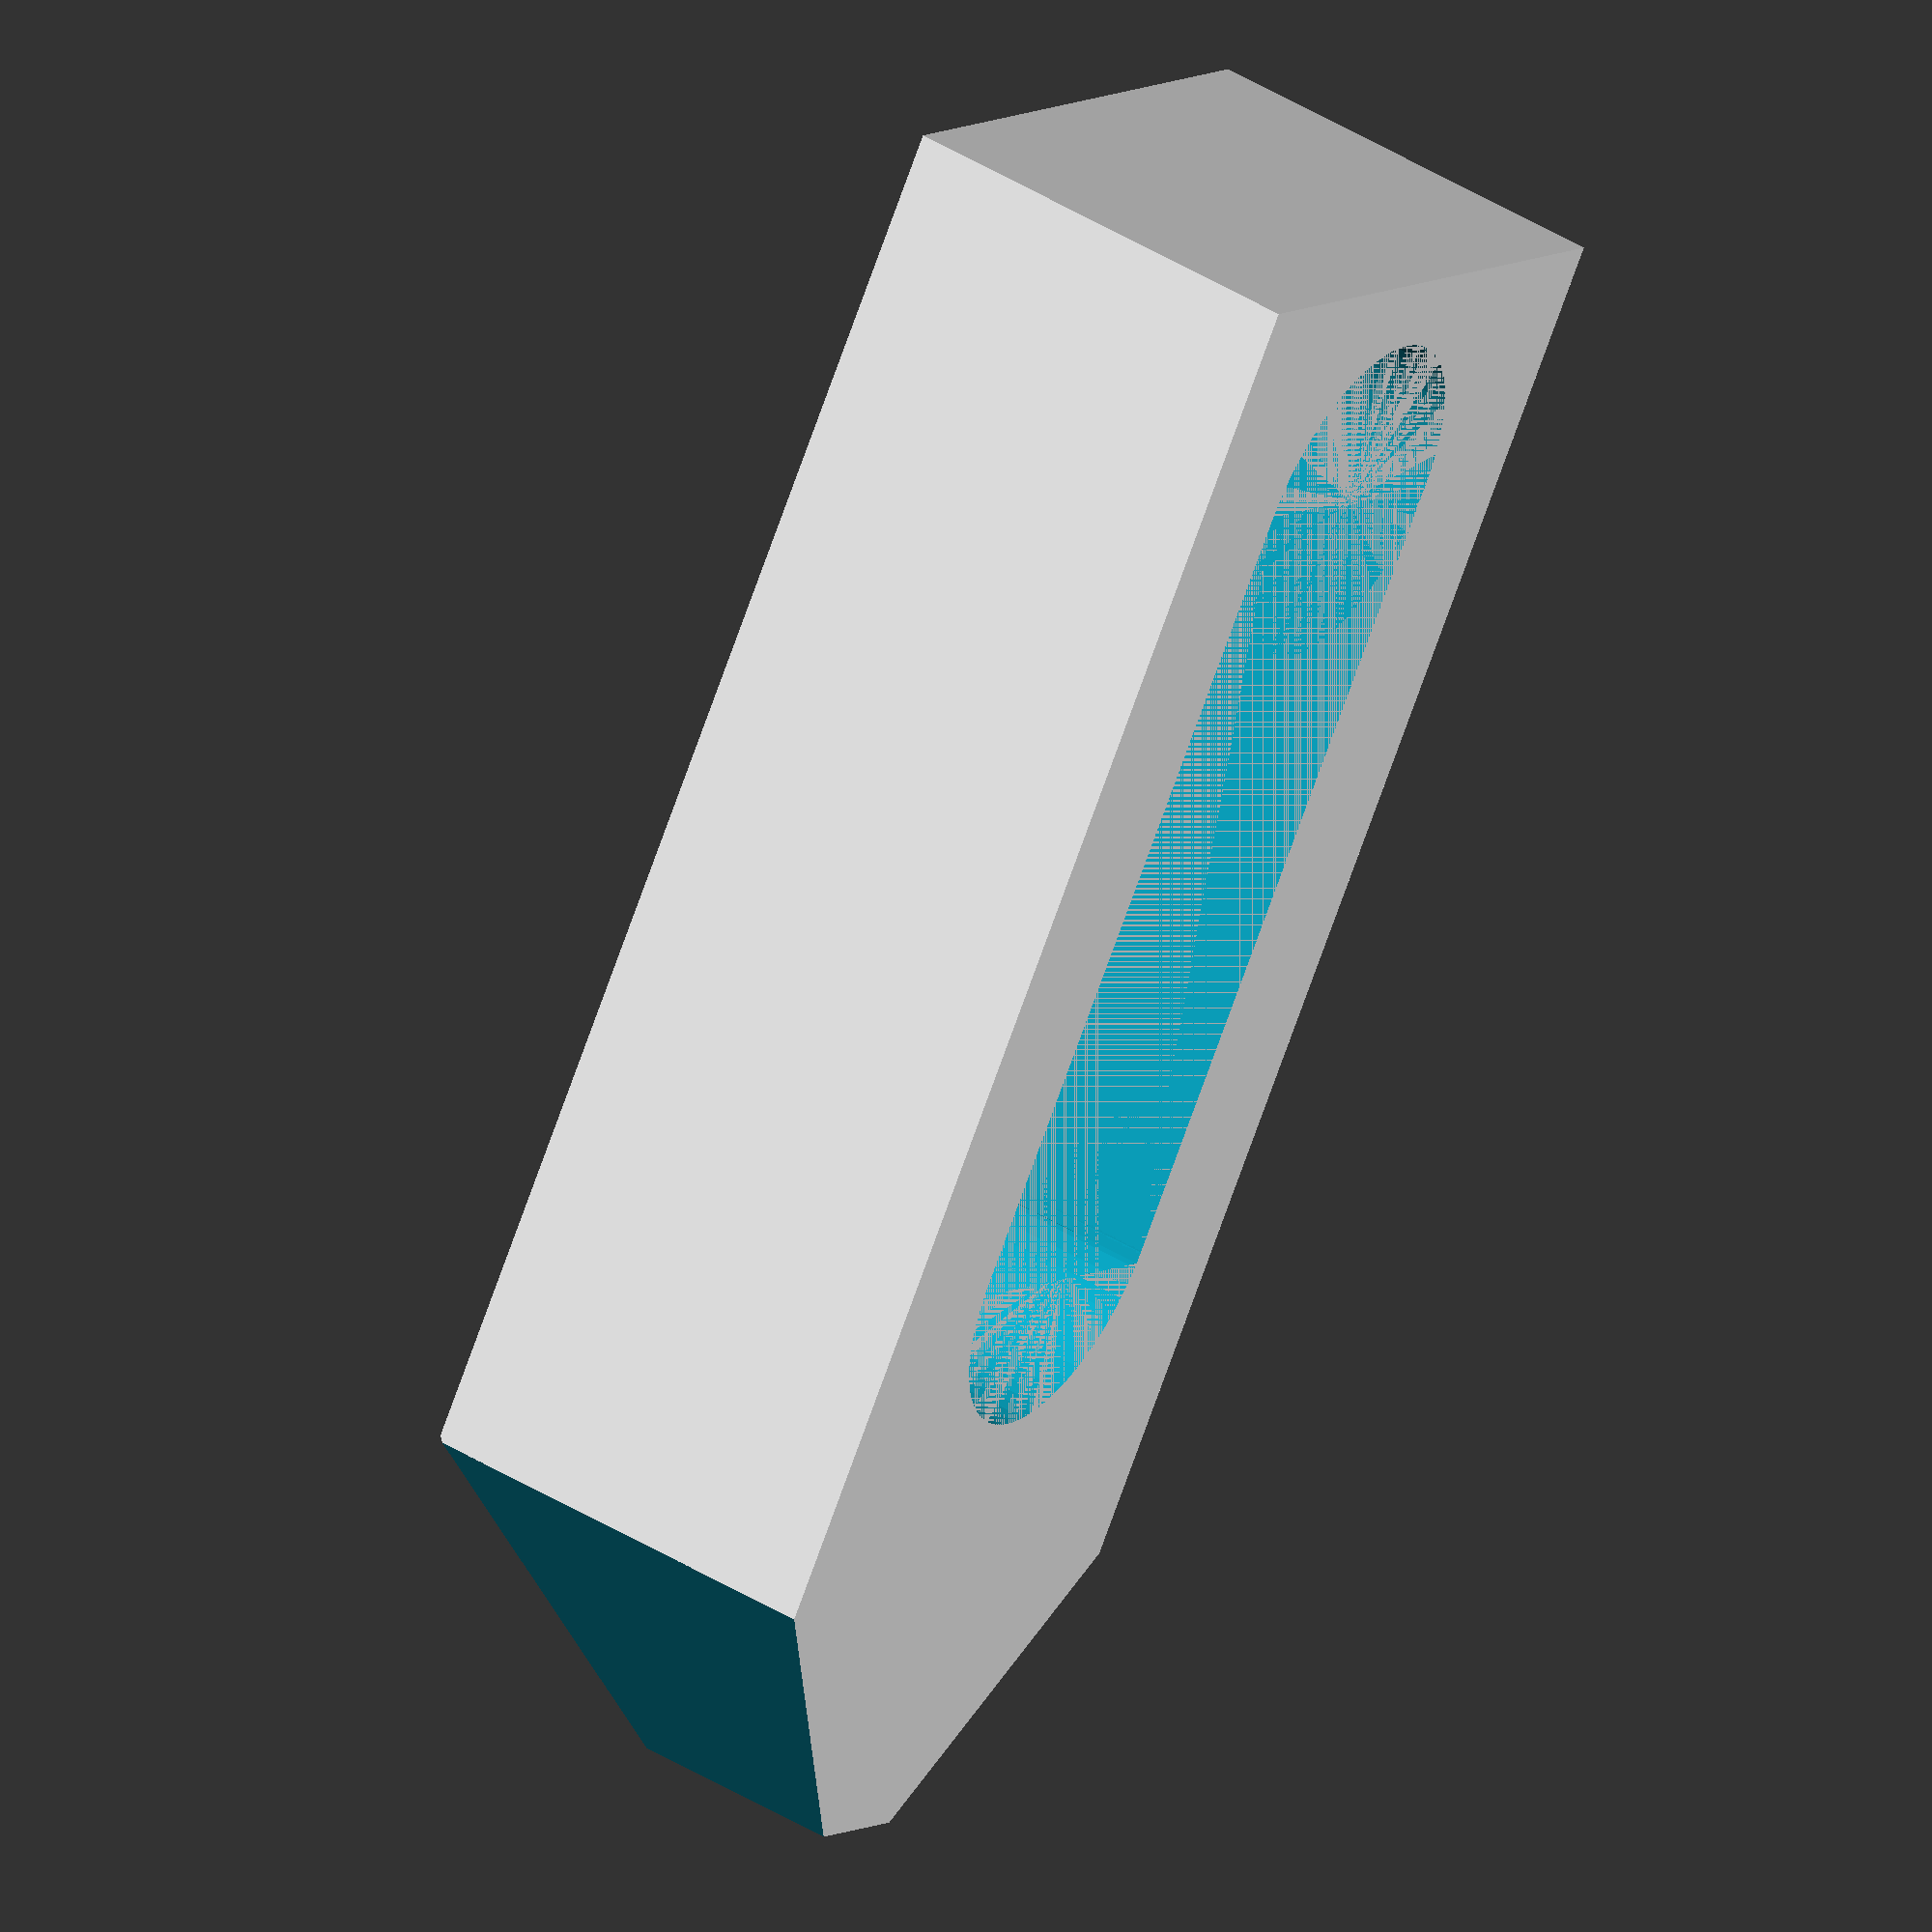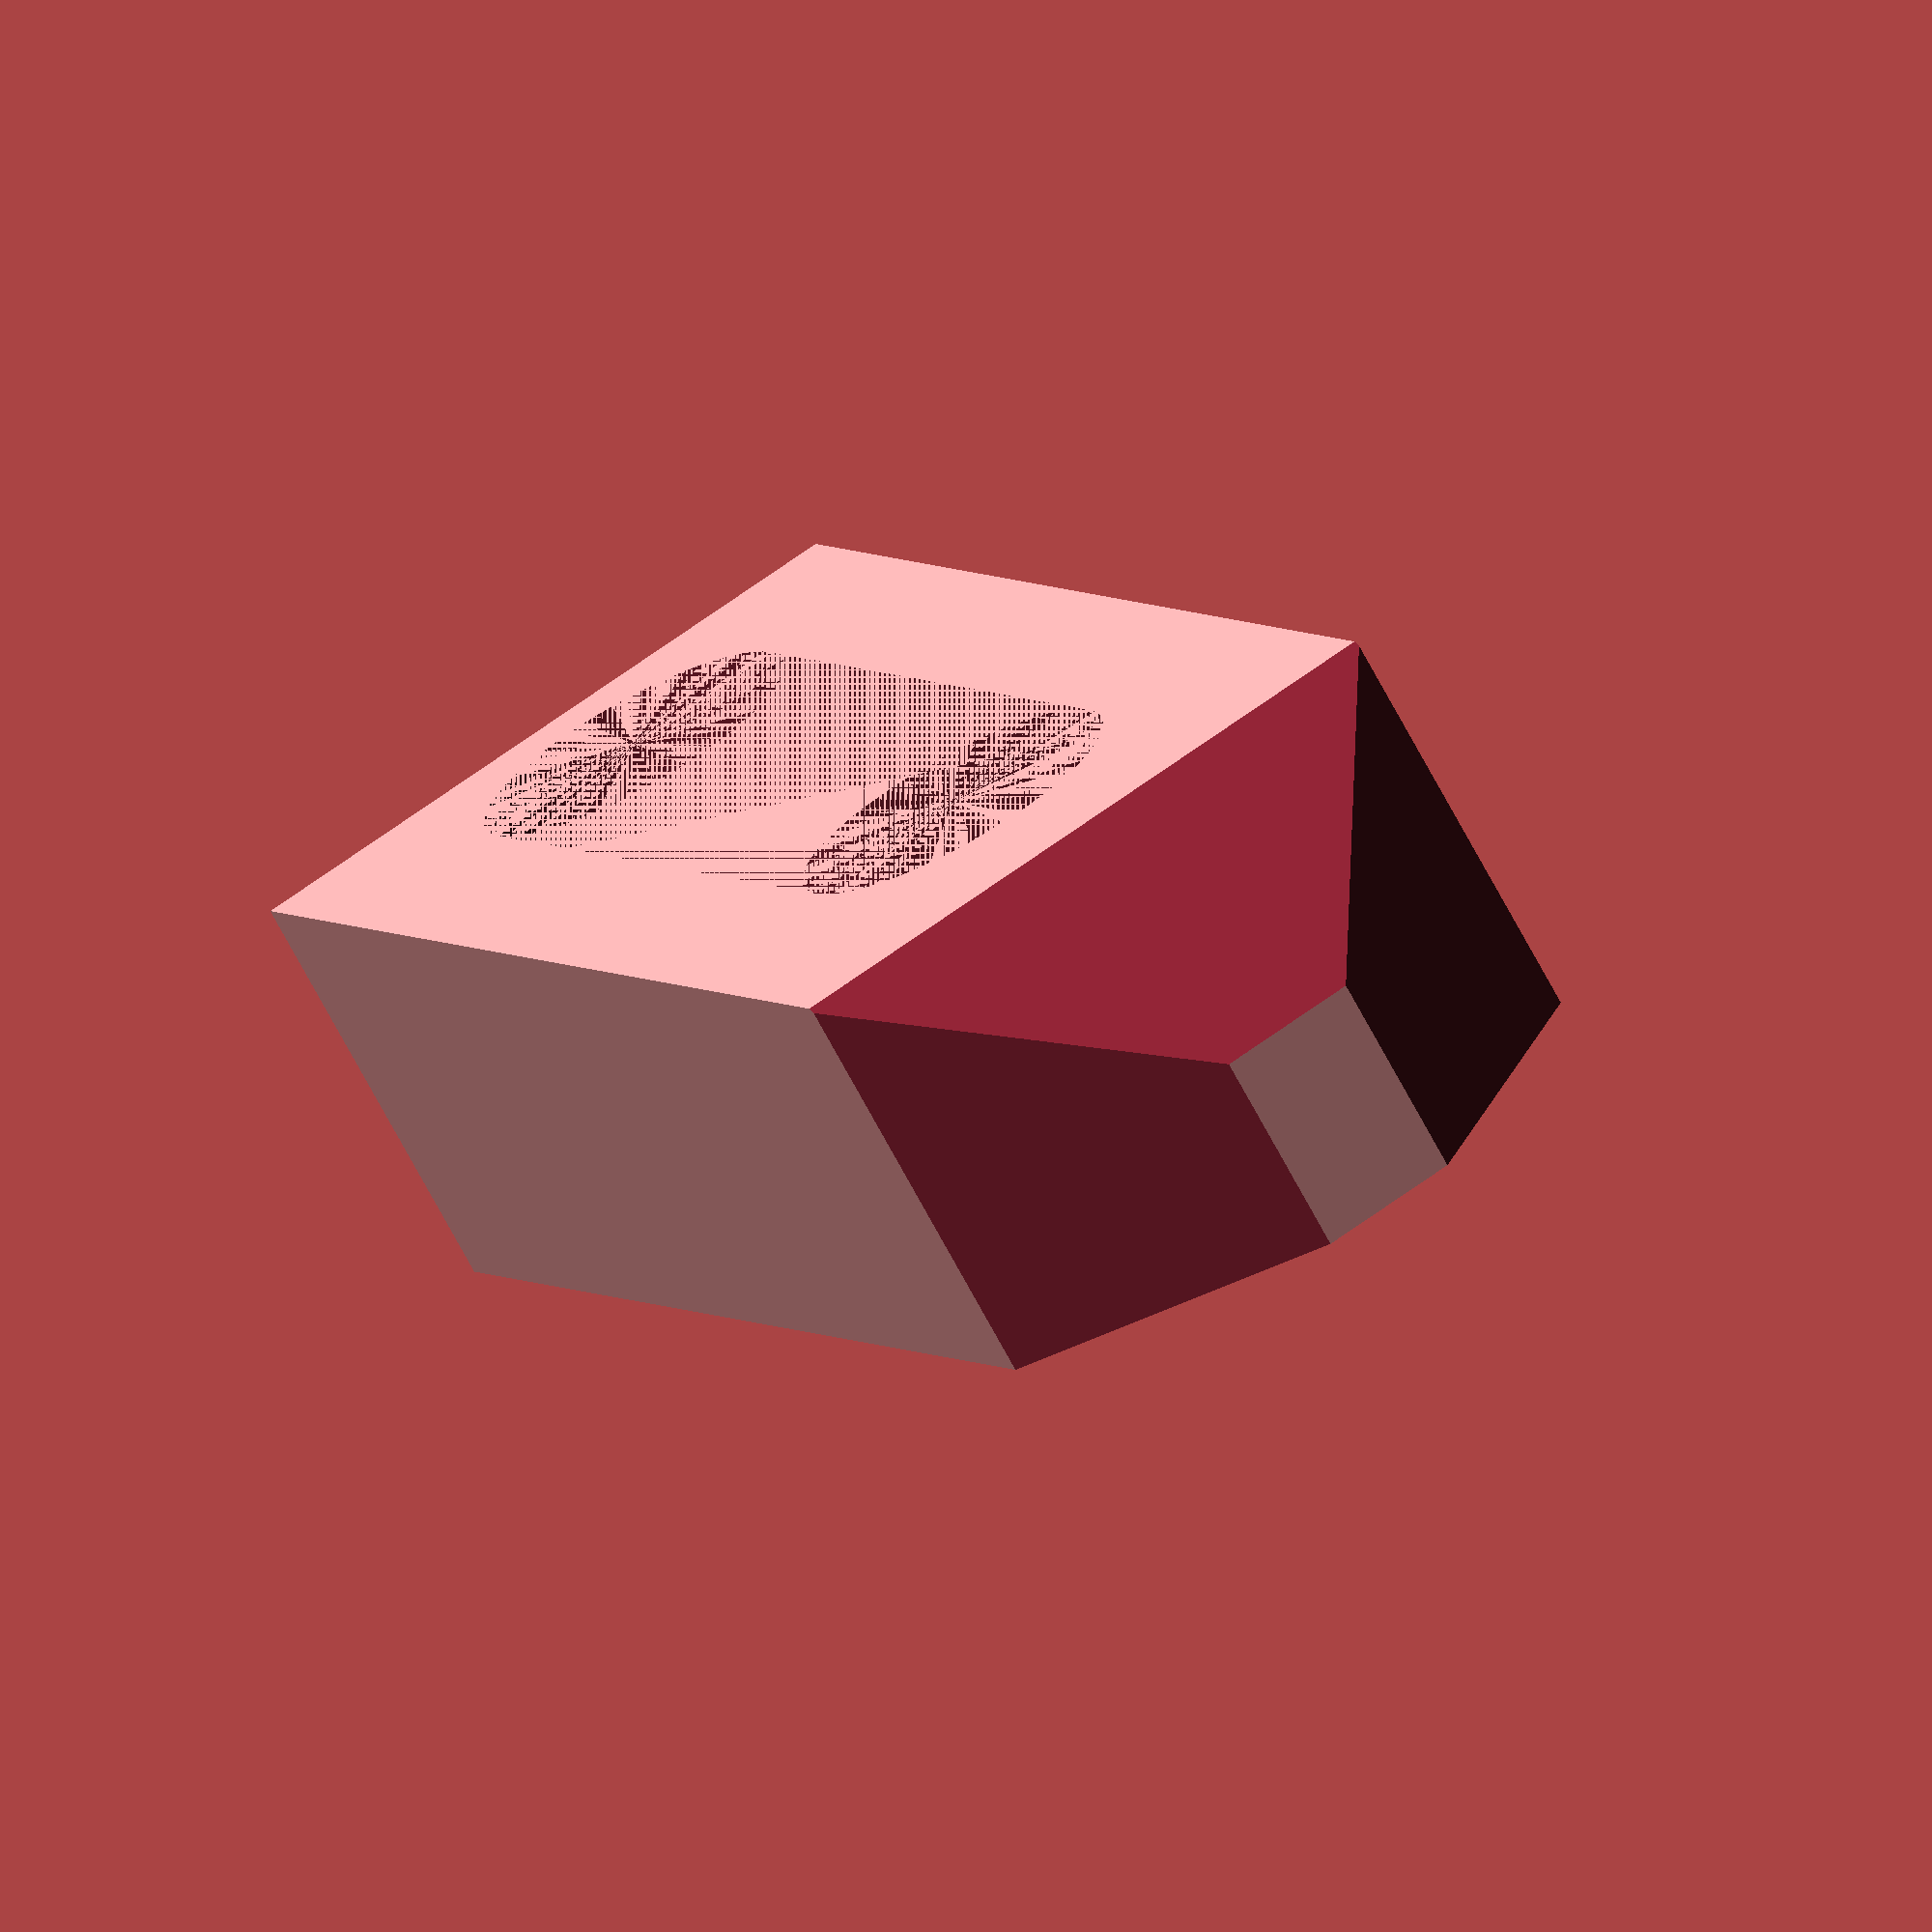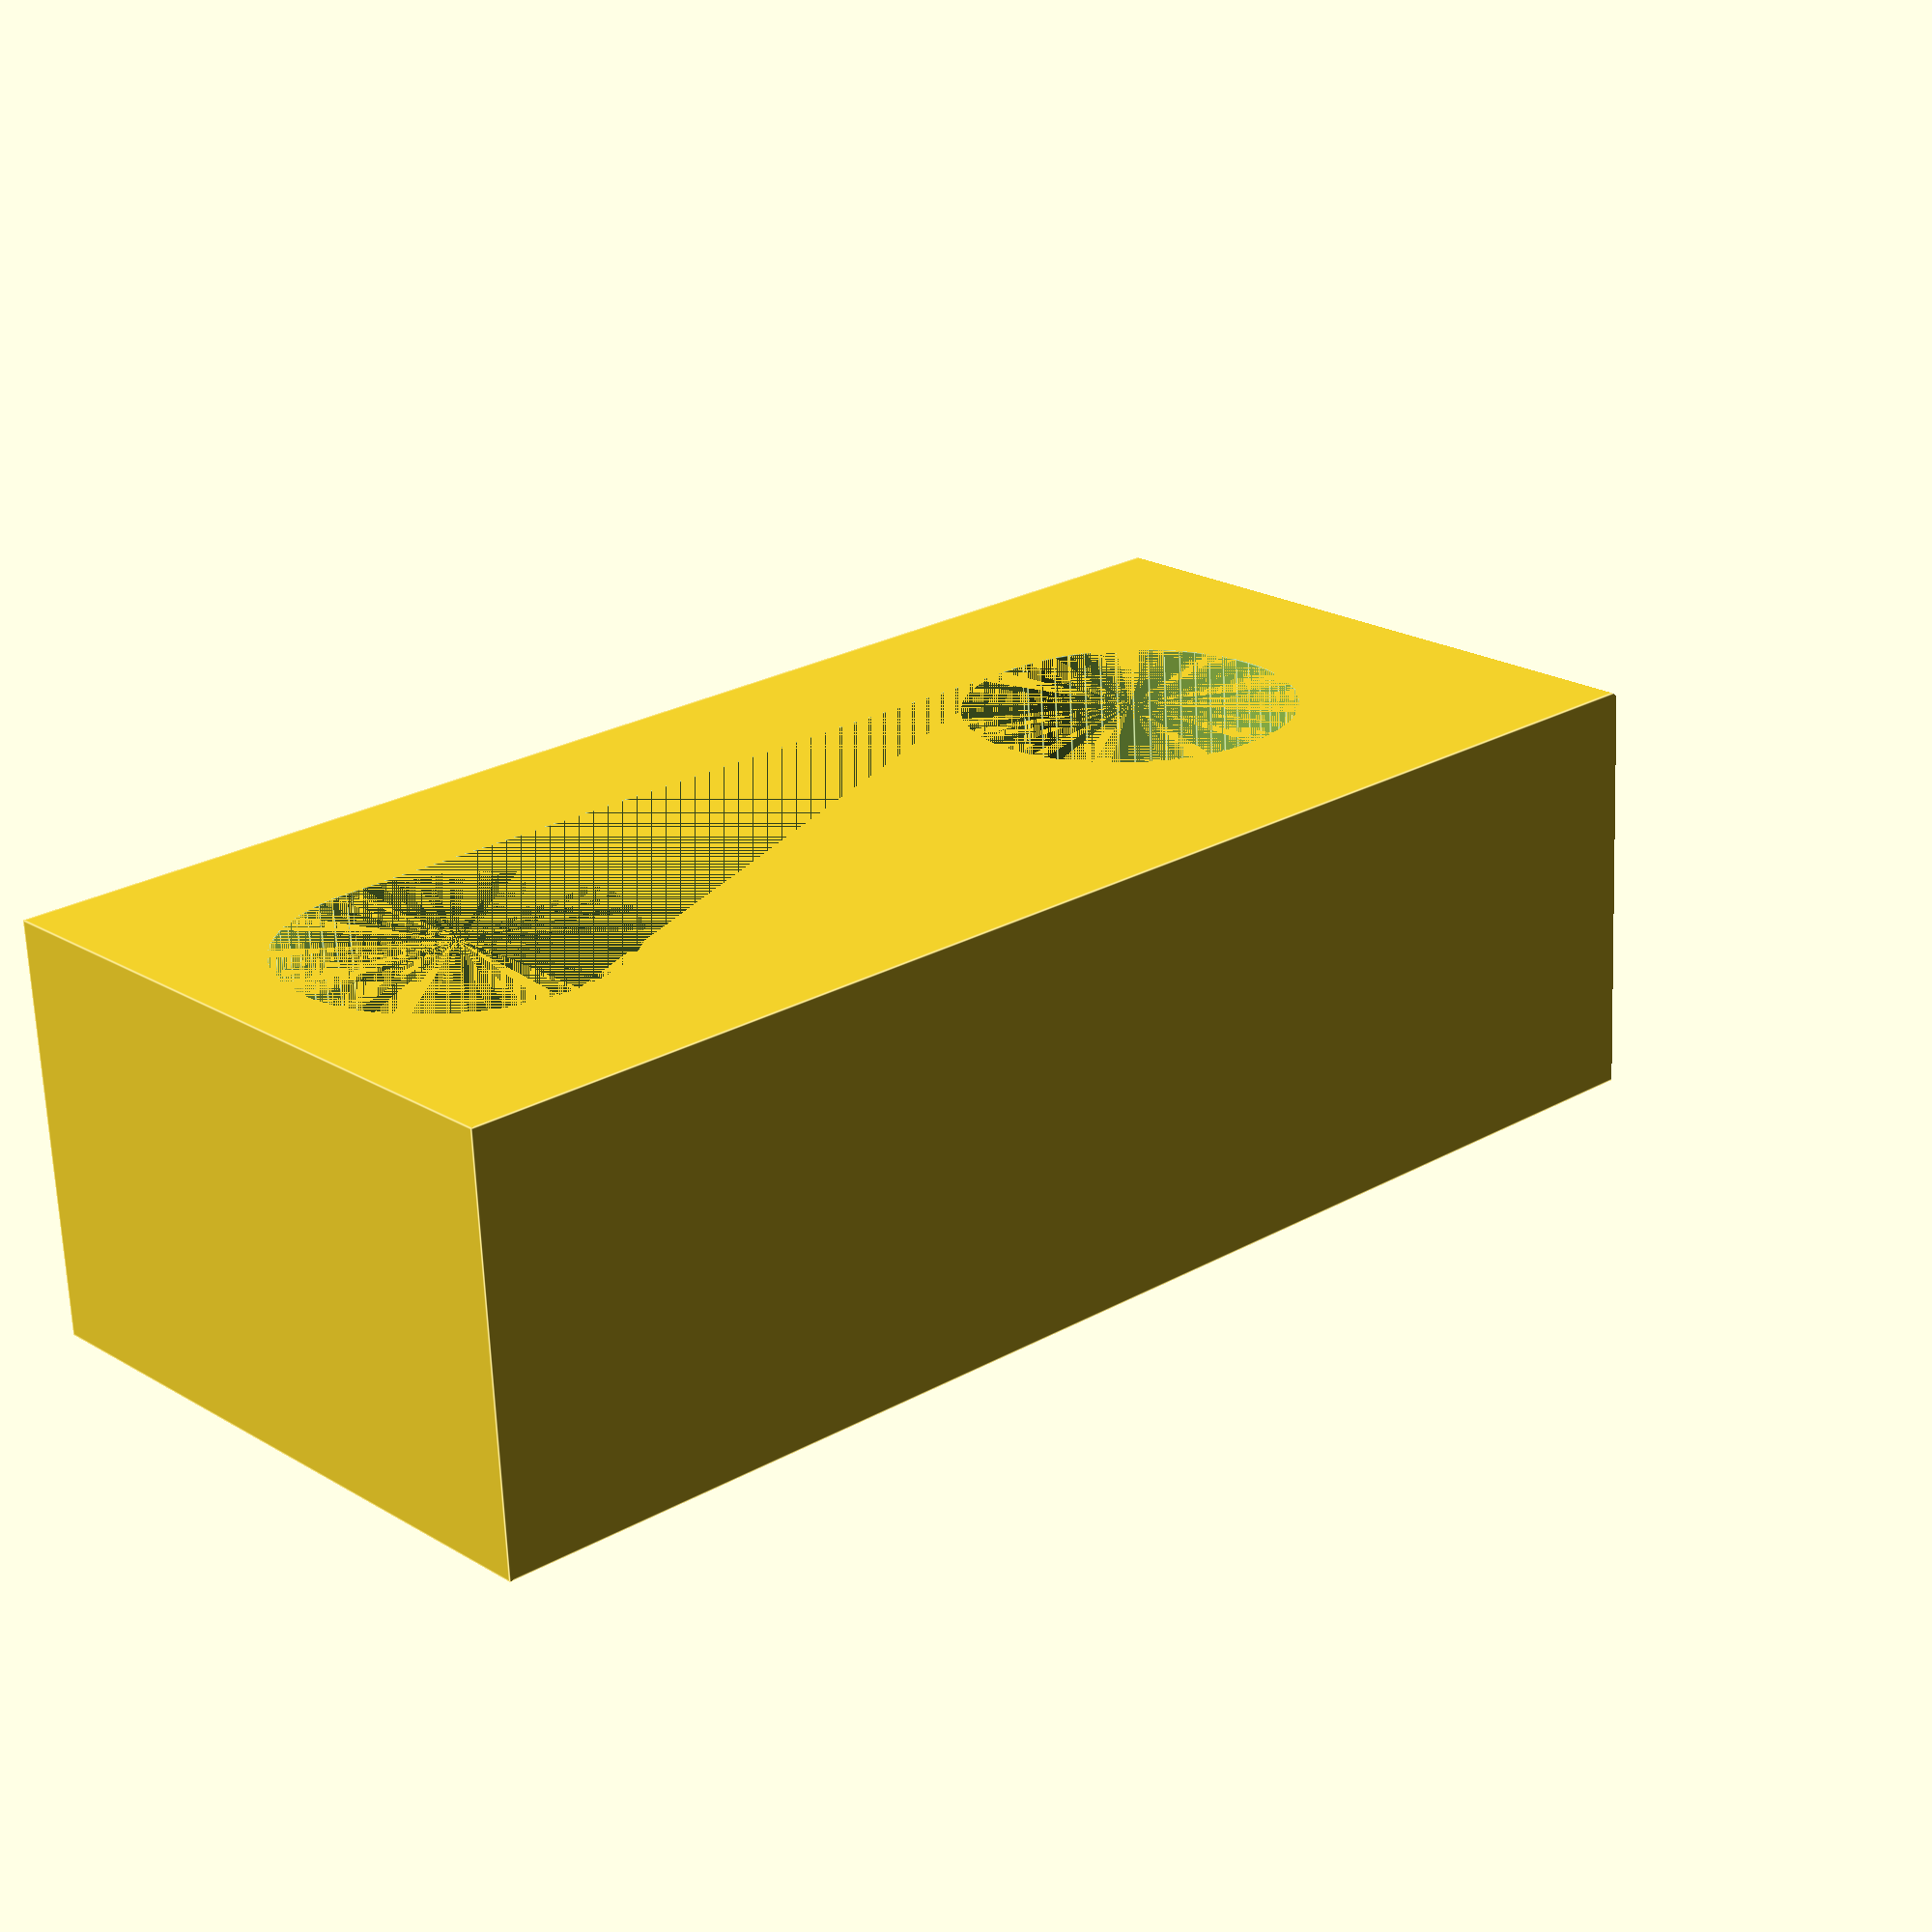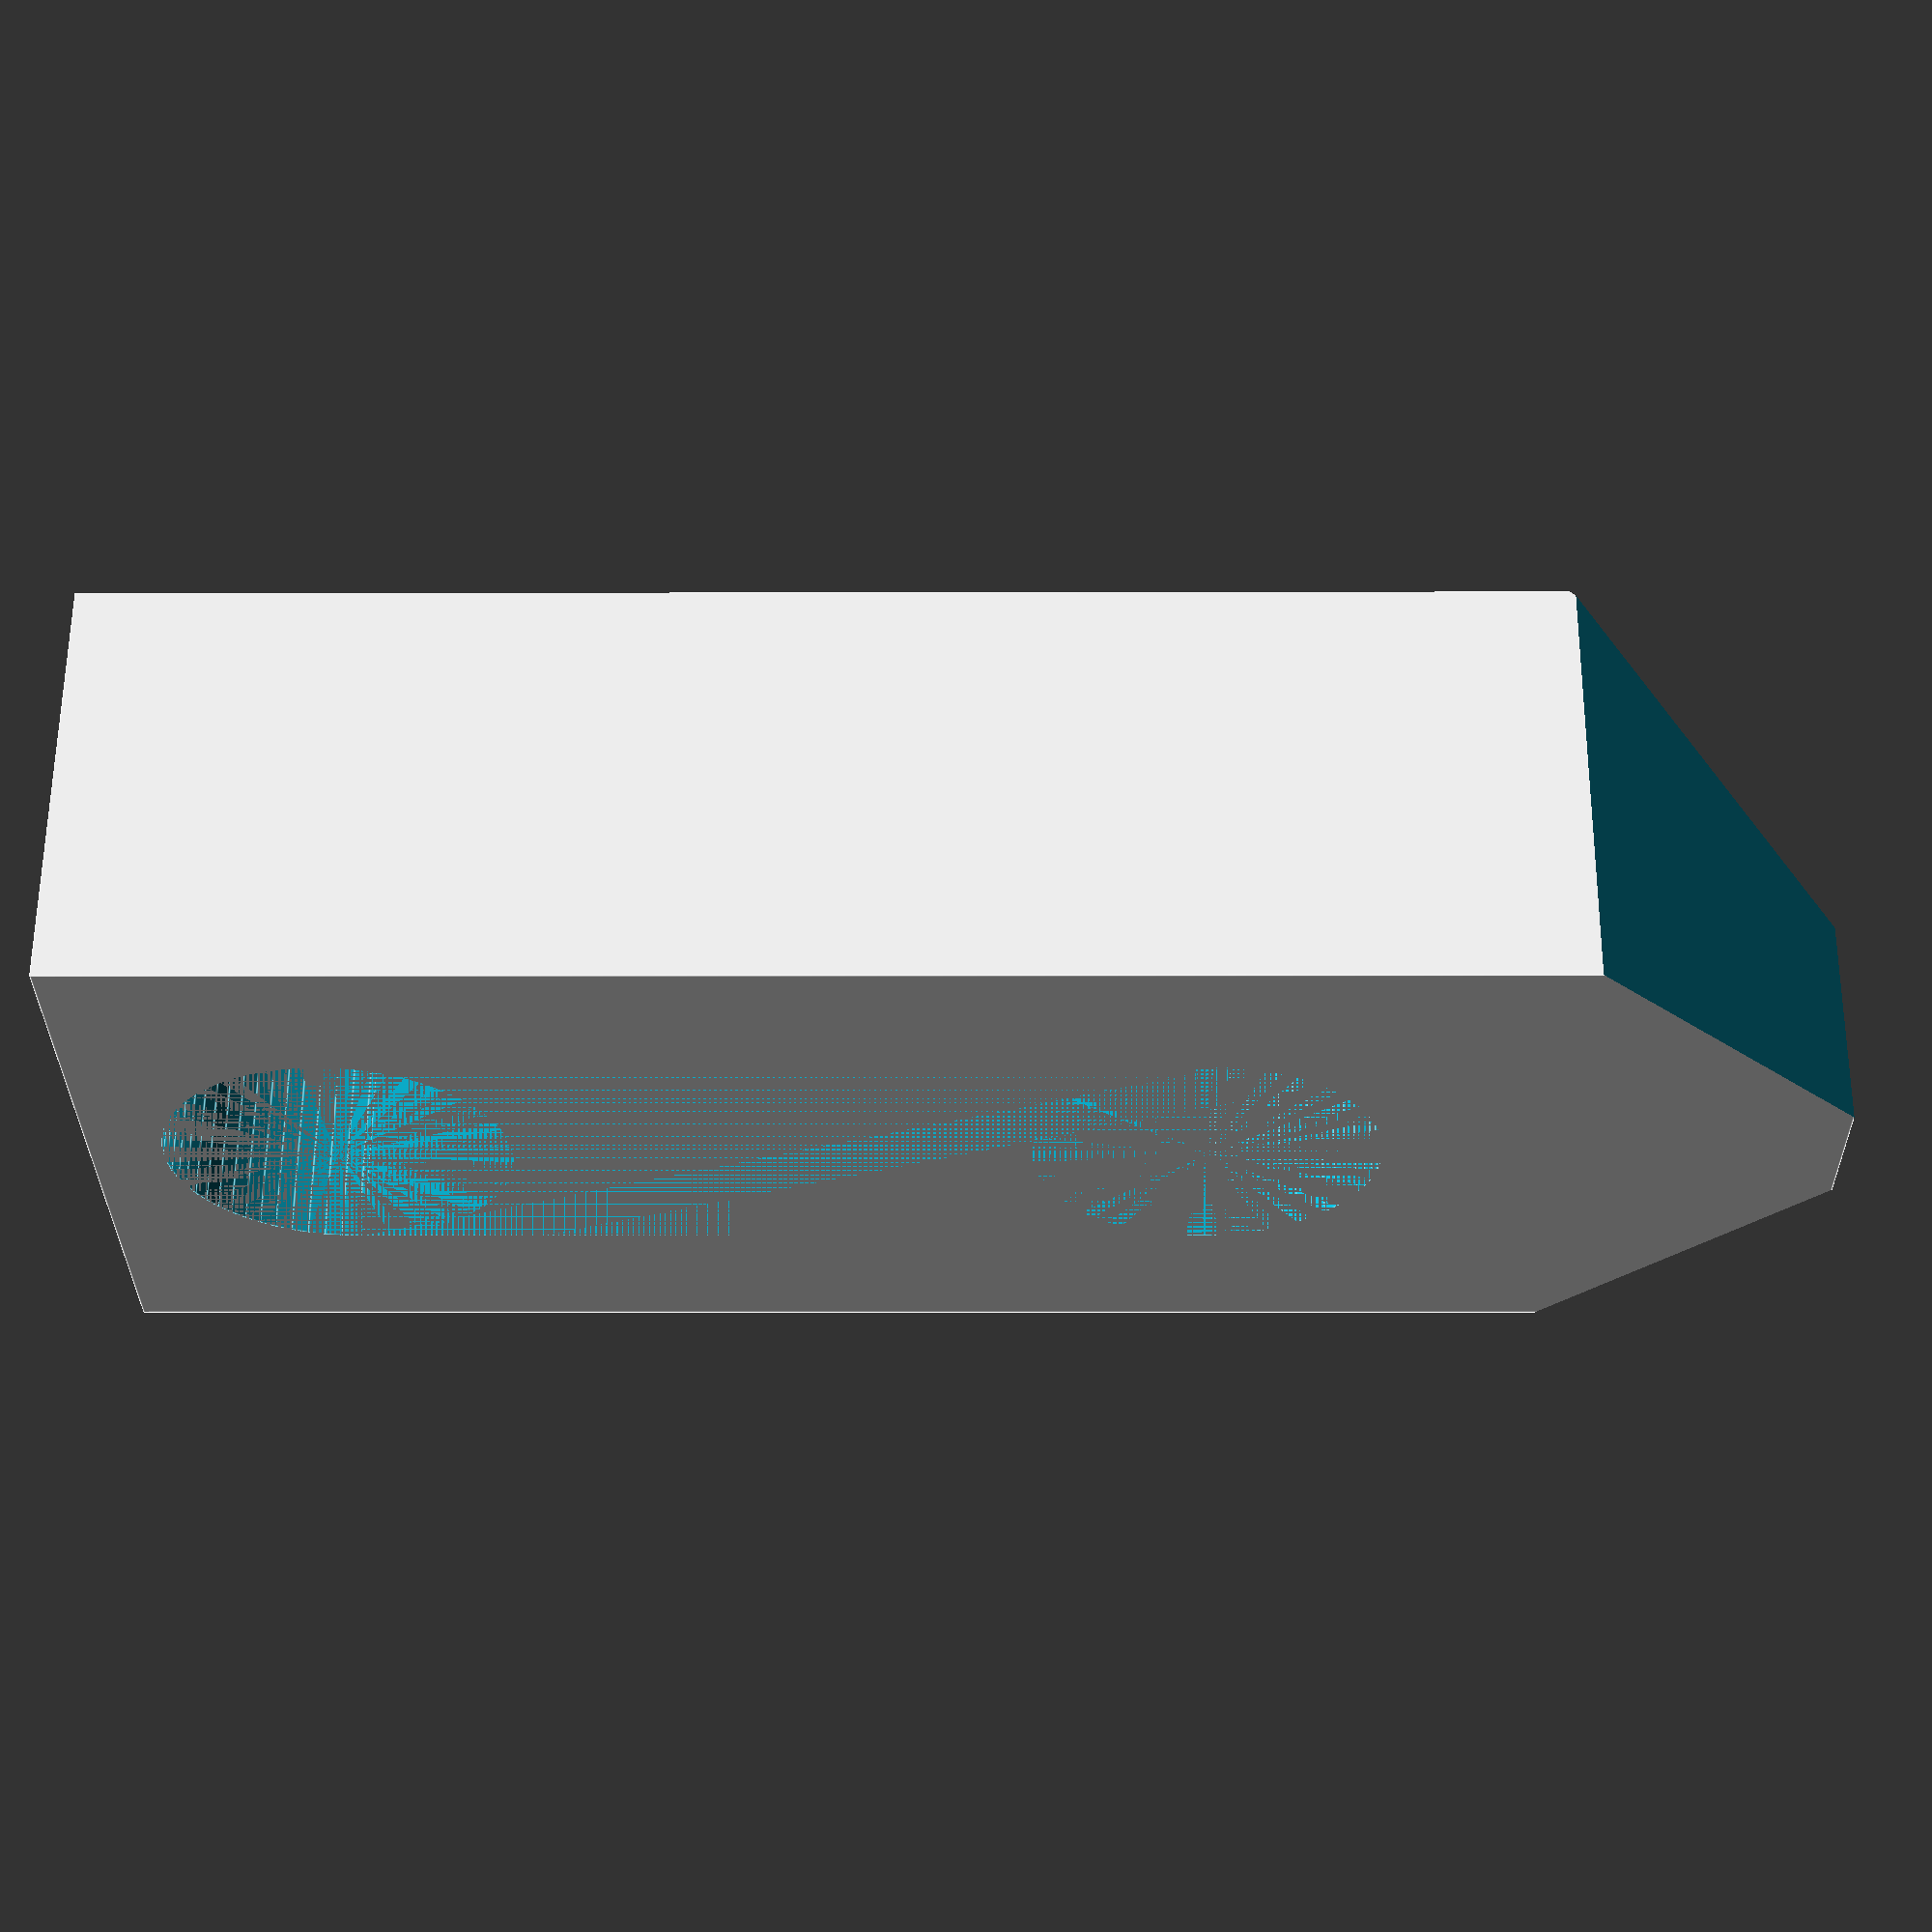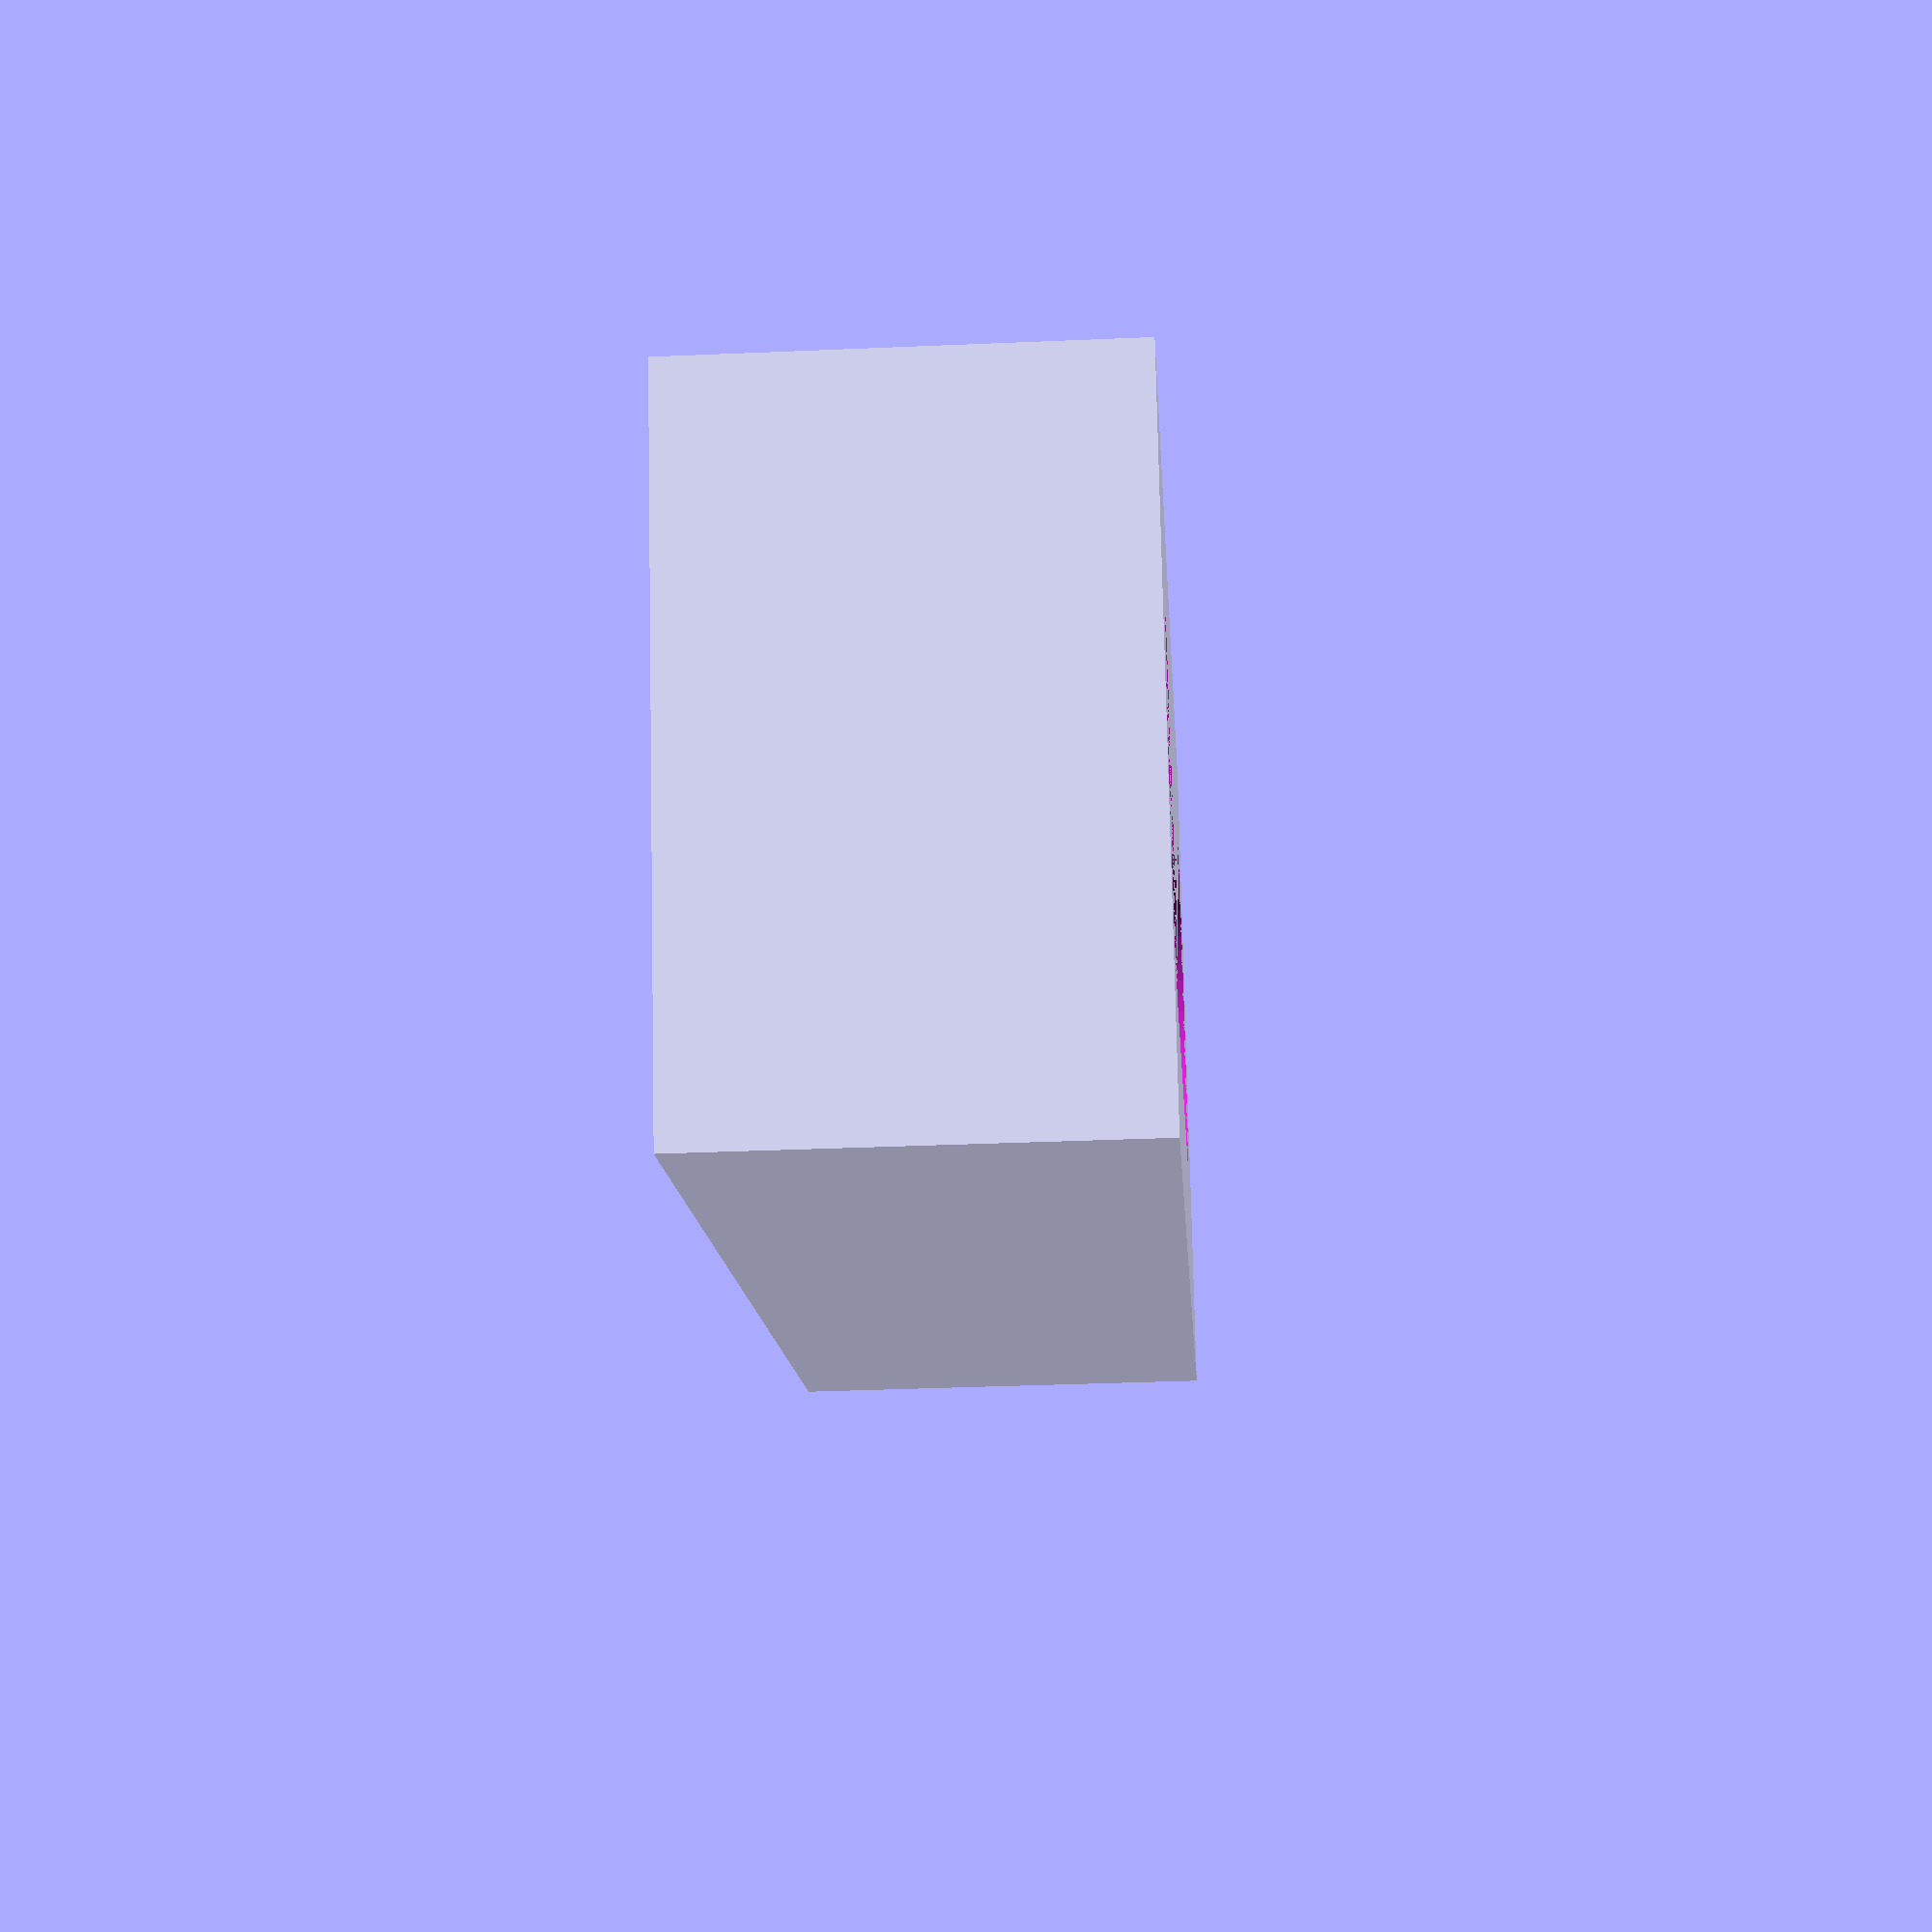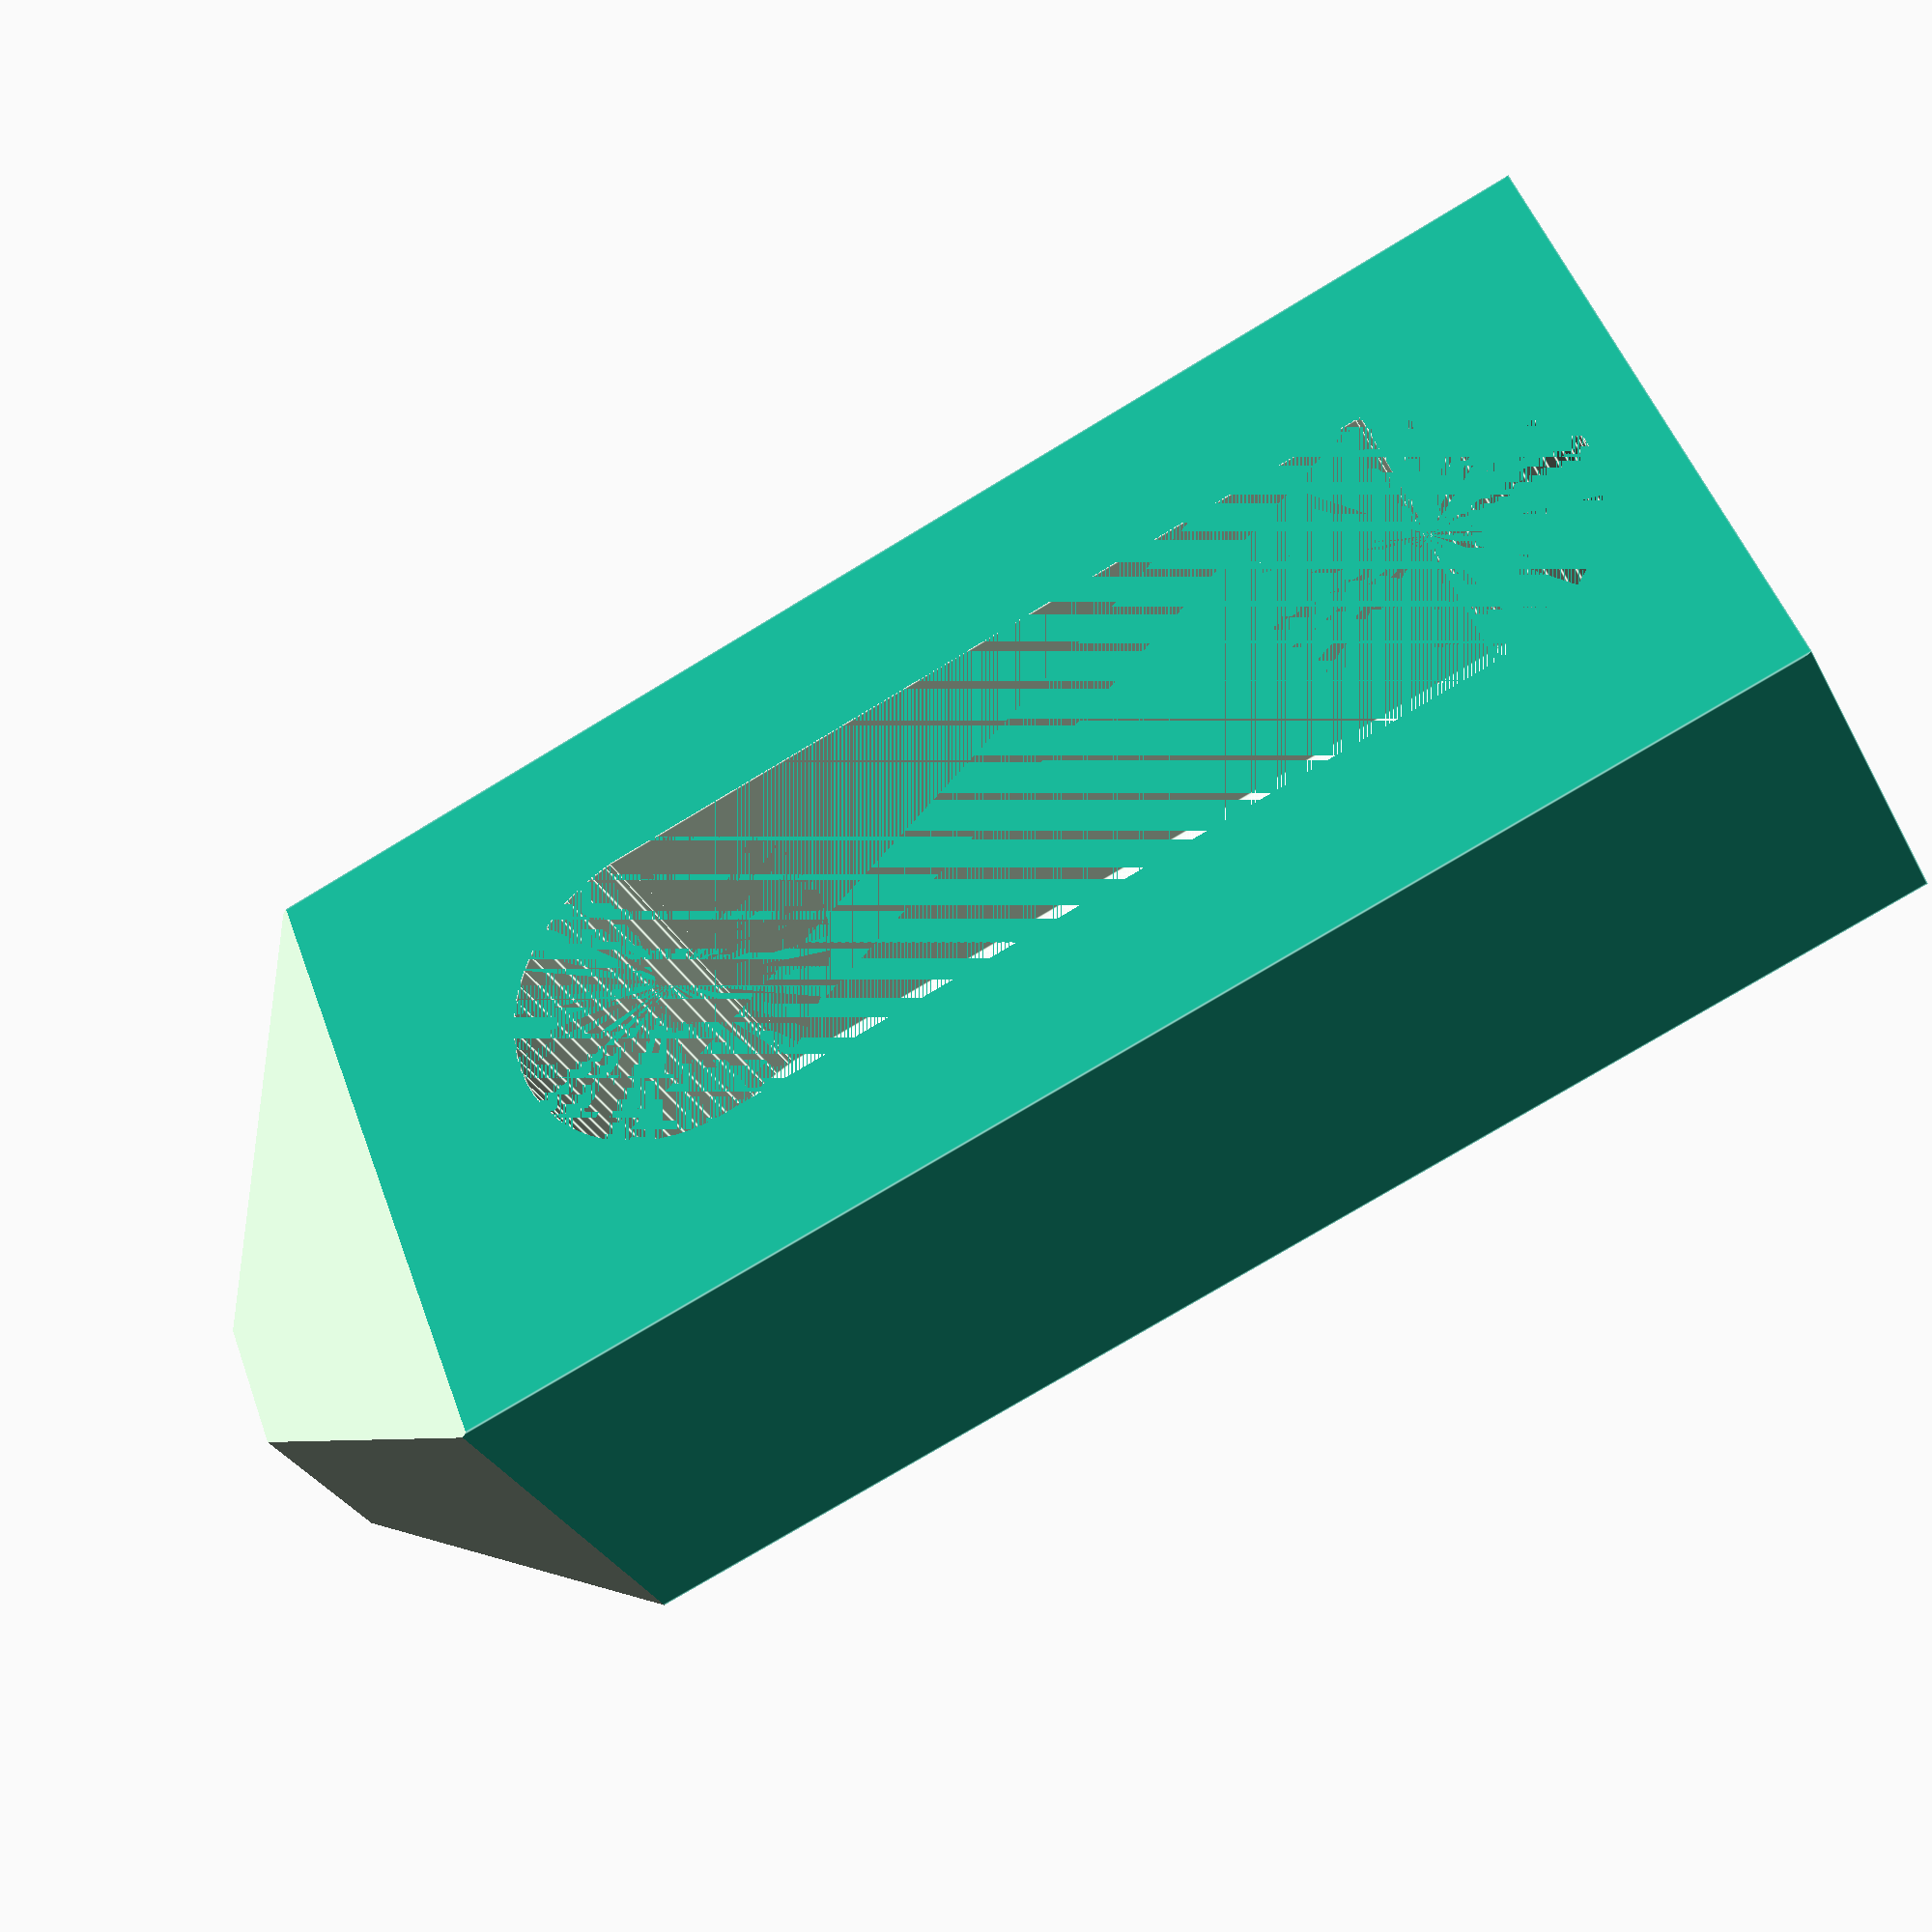
<openscad>
// ----------------------------------------------------------------------------------------------------
// PROJECT INFORMATION

// NAME:  Robot Body
// REVISION:  A1
// START DATE:  7/4/2023
// CURRENT VERSION DATE:  7/12/2023
// LICENSE:  GPLv3
// AUTHOR:  Justin Grimes (@zelon88)
// DESCRIPTION:  A body for tracked robot.
// ----------------------------------------------------------------------------------------------------

// ----------------------------------------------------------------------------------------------------
// PART INFORMATION

// NAME:  Robot Body Fastener Half
// REVISION:  A1
// START DATE:  7/11/2023
// CURRENT VERSION DATE:  7/12/2023
// AUTHOR:  Justin Grimes (@zelon88)
// DESCRIPTION:  
//    A fastener for joining body panels together.
//    The purpose of this part is to modularize the design of body fasteners.
//    This part does not need to be printed.
// FILE NAME: Robot_Body_008.scad
// ----------------------------------------------------------------------------------------------------

// ----------------------------------------------------------------------------------------------------
// PRINTER CONFIGURATION

// ----------------------------------------------------------------------------------------------------

// ----------------------------------------------------------------------------------------------------
// MANUFACTURING INSTRUCTIONS

// ----------------------------------------------------------------------------------------------------

// ----------------------------------------------------------------------------------------------------
// MODULES

// ----------------------------------------------------------------------------------------------------

// ----------------------------------------------------------------------------------------------------
// GEOMETRY

// 45 Degree Body Fastener.
difference() { 
  // Body of Fastener.
  translate([0, 0, 0.25]) cube([0.2, 0.125, 0.5], center=true);

  // Tapered Edge.
  translate([0, 0.04, 0.55]) rotate([38, 0, 0]) cube([0.5, 0.125, .5], center=true);

  // Upper Slot.
  translate([0, 0, 0.1975]) cube([0.1, 0.125, .25], center=true);

  // Inner Radius of Slot.
  translate([0, 0, 0.071]) rotate([90, 0, 0]) cylinder(r=0.05, h=0.125, $fn=64, center=true);

  // Outer Radius of Slot.
  translate([0, 0, 0.319]) rotate([90, 0, 0]) cylinder(r=0.05, h=0.125, $fn=64, center=true);

  // Edge Chamfers.
  translate([0.3125, 0, 0.5625]) rotate([0, 45, 0]) cube([0.5, 0.5, 0.5], center=true);
  translate([-0.3125, 0, 0.5625]) rotate([0, 45, 0]) cube([0.5, 0.5, 0.5], center=true); }
// ----------------------------------------------------------------------------------------------------
</openscad>
<views>
elev=253.6 azim=241.8 roll=19.6 proj=o view=wireframe
elev=355.8 azim=329.1 roll=338.0 proj=o view=wireframe
elev=155.1 azim=183.3 roll=312.5 proj=p view=edges
elev=3.9 azim=26.9 roll=270.5 proj=p view=edges
elev=12.7 azim=271.2 roll=183.2 proj=p view=wireframe
elev=75.3 azim=129.7 roll=121.2 proj=p view=edges
</views>
